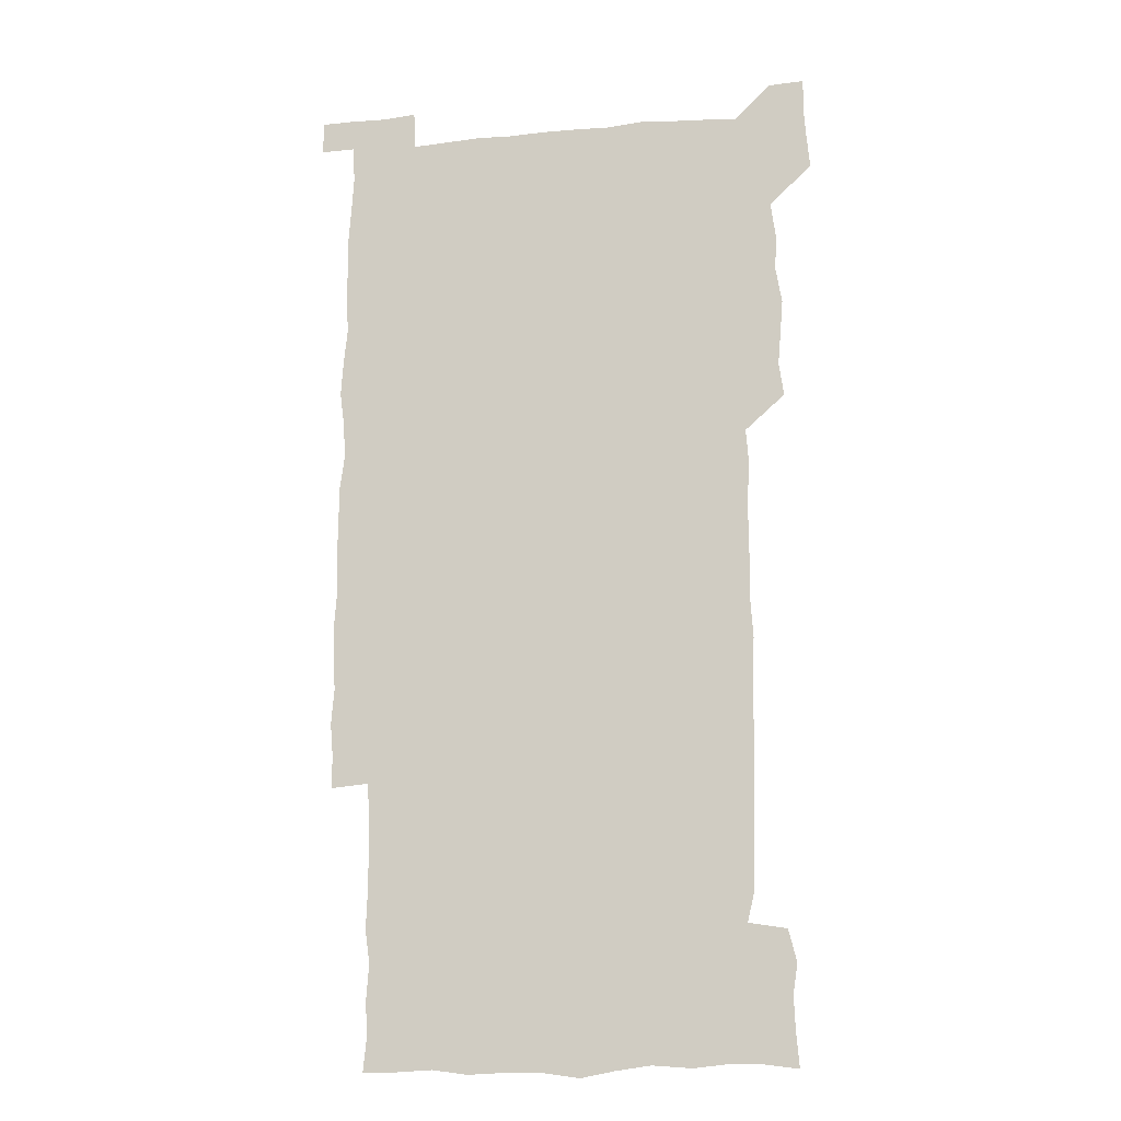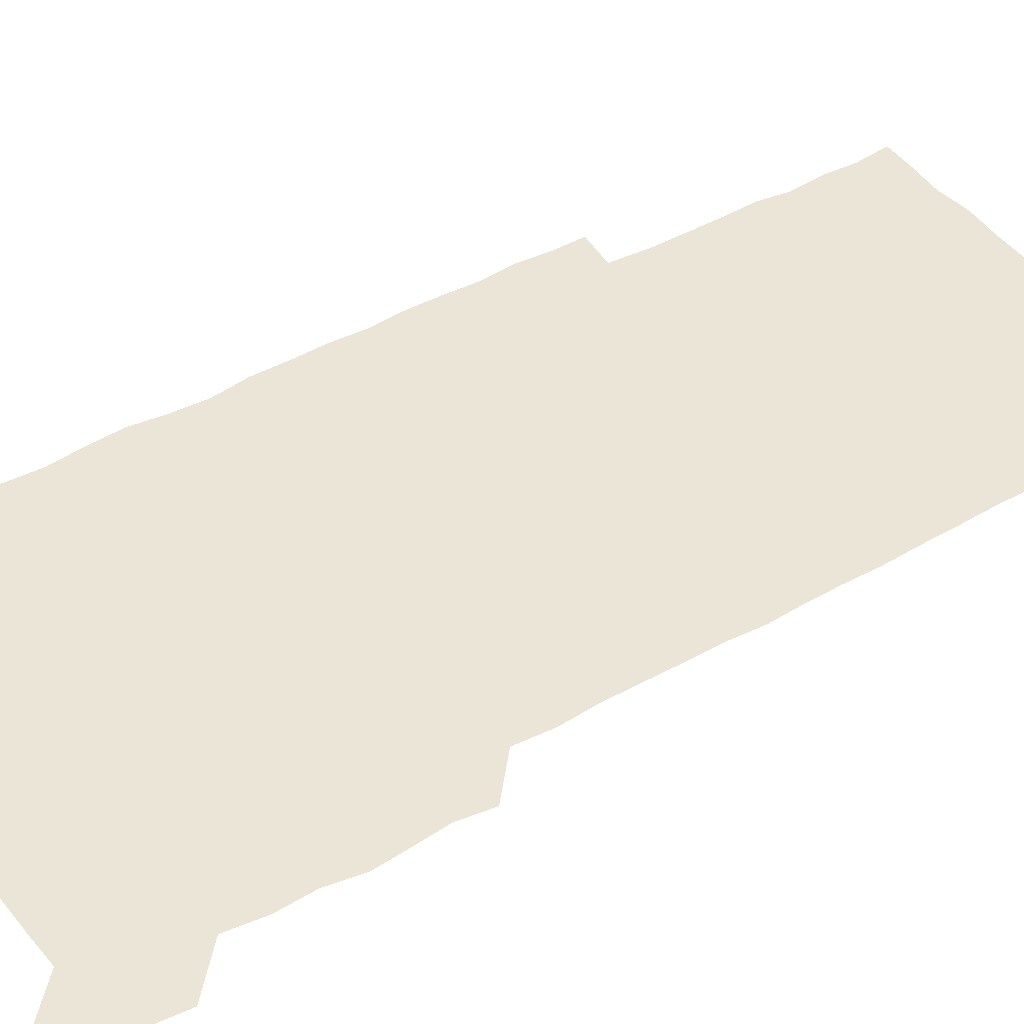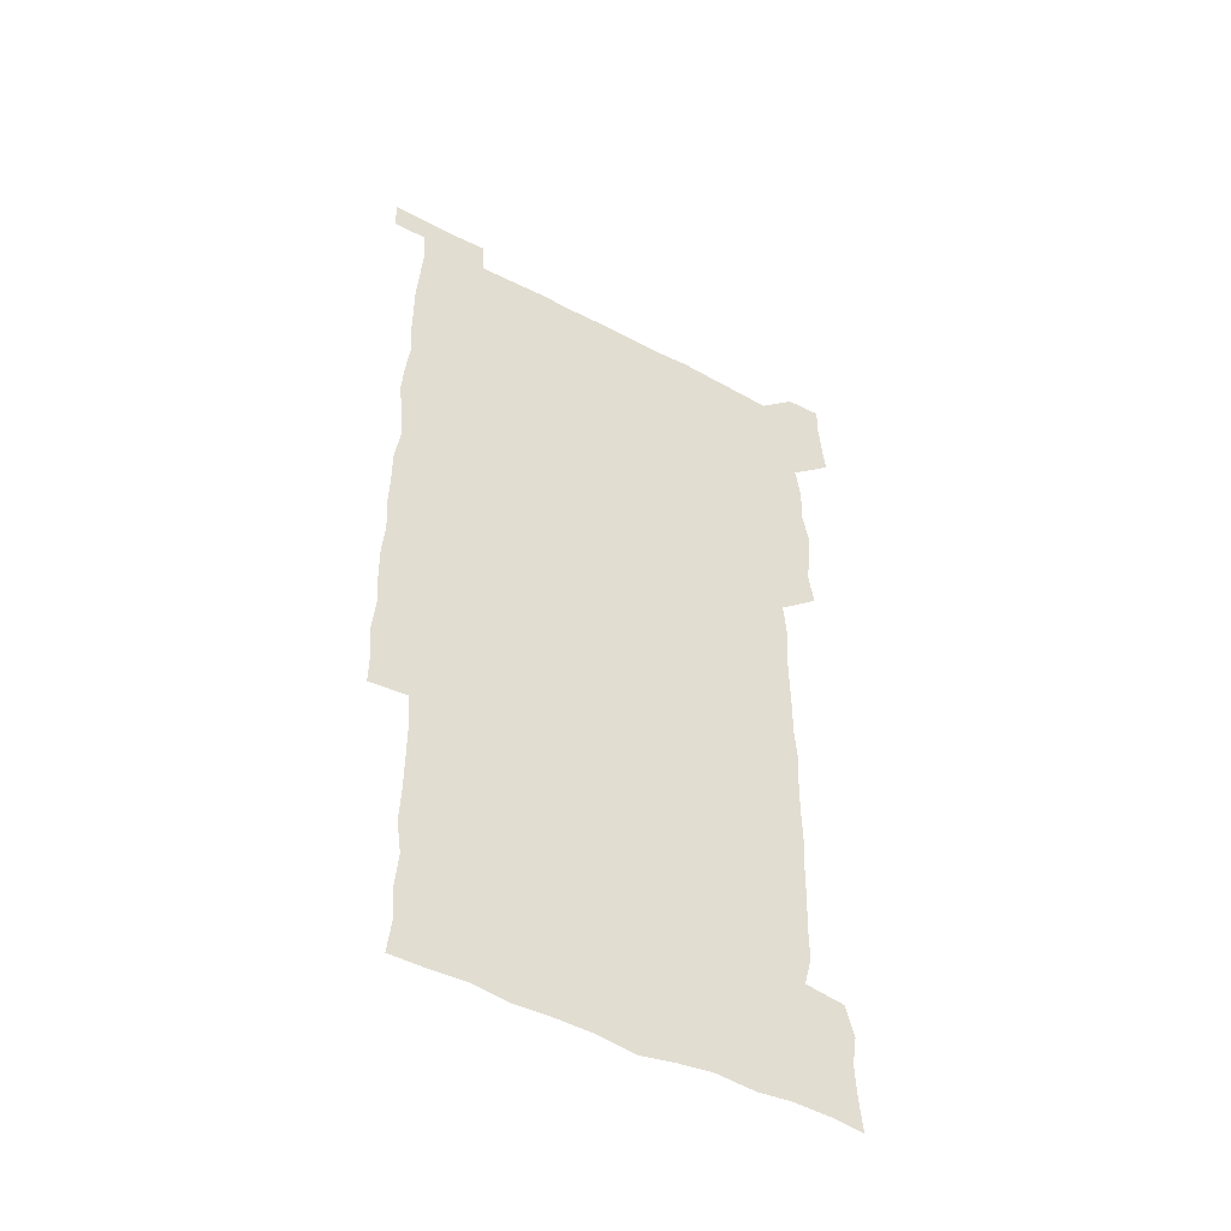
<metadata>
{"format":"obj","ext":"obj","renderer":"f3d","projection":"perspective","resolution":1024,"background":"white","views":[{"elev":-15.1,"azim":-168.5,"up":"+Y"},{"elev":44.2,"azim":-123.2,"up":"+Z"},{"elev":-50.1,"azim":149.9,"up":"+Y"}]}
</metadata>
<code>
v 448 558.3 0
v 449.3 571.7 0
v 450.4 585.8 0
v 450.2 600.3 0
v 463.8 164.7 0
v 465 178.7 0
v 465.7 193.9 0
v 463.7 206.9 0
v 467.1 220.7 0
v 462.6 451.3 0
v 464.7 465.7 0
v 463.4 480.4 0
v 462.3 494.8 0
v 464.9 510.1 0
v 464.3 525.6 0
v 466.4 541.6 0
v 465.8 556.6 0
v 466.5 570.9 0
v 466.3 585.2 0
v 465.3 599.8 0
v 478 166.5 0
v 481.2 181.5 0
v 483.8 196.3 0
v 480.8 208.8 0
v 483.6 223.4 0
v 480.4 236.7 0
v 480.5 252.4 0
v 479.9 267.8 0
v 479.7 283.4 0
v 479 298.6 0
v 479.3 313.8 0
v 479.1 328.9 0
v 478.4 343.5 0
v 479.4 358.5 0
v 479.3 373.7 0
v 479.5 389.2 0
v 479.6 404.8 0
v 478.6 420.3 0
v 479.8 436.2 0
v 479.4 451.1 0
v 481.1 466 0
v 479.2 480.9 0
v 481.3 496 0
v 481.4 510.8 0
v 480.1 525.8 0
v 482.4 540.7 0
v 481.4 556 0
v 481.1 570.6 0
v 481.3 584.6 0
v 493 166.7 0
v 496 182 0
v 495.8 195.5 0
v 496.3 209.9 0
v 497.9 225.7 0
v 495.4 239.2 0
v 497.4 255.7 0
v 496.7 270.5 0
v 497.2 286 0
v 497.3 301 0
v 496.6 315.7 0
v 496.3 330.6 0
v 496.5 345.7 0
v 496 360.5 0
v 496.7 375.9 0
v 496.8 390.9 0
v 496.2 405.8 0
v 496.5 421 0
v 496.3 436.1 0
v 495.7 451.1 0
v 496.6 466.1 0
v 497 481.2 0
v 496.4 496 0
v 497.3 510.9 0
v 496.8 525.9 0
v 497.1 540.6 0
v 497.9 554.9 0
v 496.5 570.4 0
v 495.4 585.6 0
v 507.2 165.2 0
v 510.1 181.1 0
v 509.7 195 0
v 513.9 213.7 0
v 513.3 227.5 0
v 512.5 241.8 0
v 512 256.2 0
v 512 271.4 0
v 513 287.1 0
v 511.7 301.2 0
v 511.5 316.1 0
v 511.9 331.4 0
v 510.7 345.9 0
v 511.3 361 0
v 512.8 376.9 0
v 512.2 391.4 0
v 511.9 406.2 0
v 511.3 421 0
v 512 436.2 0
v 512.2 451.3 0
v 512 466.2 0
v 512.3 481.1 0
v 511.9 496.1 0
v 511.6 511 0
v 511.8 525.8 0
v 511.8 540.5 0
v 512.1 555 0
v 511.7 569.8 0
v 510.1 586.4 0
v 524.2 166.5 0
v 525.5 181.3 0
v 527 198.2 0
v 527.9 213.9 0
v 527 226.9 0
v 528.4 243.3 0
v 526.8 256.6 0
v 527 271.8 0
v 527 286.8 0
v 526.8 301.6 0
v 526 316 0
v 527.3 332.2 0
v 527.3 346.9 0
v 526.4 361.4 0
v 526.6 376.4 0
v 527.1 391.6 0
v 526.8 406.2 0
v 527 421.1 0
v 525.8 436 0
v 526.8 451.4 0
v 526.9 466.2 0
v 526.9 481 0
v 527 495.9 0
v 526.7 510.9 0
v 526.5 525.7 0
v 527.4 540.1 0
v 526.8 555.1 0
v 526.2 570.4 0
v 524.5 587.5 0
v 539 164.4 0
v 541.4 183.1 0
v 541.6 197.9 0
v 541.6 212.3 0
v 542.2 228.2 0
v 542.1 242.7 0
v 541.5 256.5 0
v 541.9 271.6 0
v 542 286.9 0
v 541.7 301.8 0
v 541.4 316.6 0
v 541.5 331.7 0
v 541.7 346.9 0
v 541.6 361.6 0
v 541.5 376.5 0
v 541.3 391.2 0
v 540.7 405.5 0
v 542.1 421.6 0
v 541.3 436.3 0
v 541.7 451.4 0
v 541.6 466.2 0
v 540.7 481.1 0
v 541.7 496.1 0
v 541.4 510.9 0
v 542.1 525.5 0
v 541.5 540.9 0
v 541.5 555.4 0
v 541.1 570.4 0
v 540.3 586.2 0
v 554 161.5 0
v 555.6 181.5 0
v 555.9 196.5 0
v 556.2 212.3 0
v 556.5 227.9 0
v 556.3 242.1 0
v 556.8 257.3 0
v 556.2 270.8 0
v 556.8 288 0
v 556.3 301.8 0
v 556.2 316.5 0
v 556.2 331.5 0
v 556.2 346.5 0
v 556.2 361.5 0
v 556.2 376.4 0
v 556.2 391.1 0
v 556.4 406.5 0
v 556.5 421.4 0
v 556.3 436.3 0
v 556.5 451.4 0
v 556.6 466.2 0
v 556.1 481.1 0
v 556.6 496 0
v 556.3 510.9 0
v 556.4 525.6 0
v 556.4 540.5 0
v 556.3 555.4 0
v 556.2 570.2 0
v 555.3 586.6 0
v 569.7 163.8 0
v 570.8 182.4 0
v 571 198 0
v 571.2 213.8 0
v 571 227.4 0
v 571 243.3 0
v 571 257 0
v 570.8 270.8 0
v 570.9 287.9 0
v 571.2 302.1 0
v 571.1 316.6 0
v 571.1 331.9 0
v 571 346.6 0
v 570.9 361.7 0
v 570.5 375.7 0
v 571.4 391.9 0
v 571.2 406.5 0
v 571.2 421.2 0
v 571.1 436.2 0
v 571.1 451 0
v 571.2 466.4 0
v 571.2 481.1 0
v 571.2 496 0
v 571.1 510.8 0
v 571 525.9 0
v 571.3 540.2 0
v 571 556 0
v 571.1 570.6 0
v 570.4 586.8 0
v 585.7 164 0
v 585.7 182.4 0
v 586.1 196.4 0
v 585.8 212.4 0
v 585.6 227.9 0
v 585.9 242 0
v 585.5 257.1 0
v 585.6 271 0
v 586.3 285.9 0
v 585.9 302.3 0
v 585.8 316.6 0
v 585.8 331.8 0
v 585.8 346.8 0
v 585.6 362 0
v 585.9 377.1 0
v 585.8 391.7 0
v 585.7 406.8 0
v 586 421.3 0
v 585.9 436.2 0
v 585.9 451.1 0
v 585.8 466.1 0
v 586 481.1 0
v 586 496 0
v 585.9 510.9 0
v 585.9 525.7 0
v 586 540.8 0
v 586.2 555.3 0
v 586.1 570.4 0
v 585.8 586.3 0
v 601.5 163.3 0
v 600.8 180.3 0
v 601 196.1 0
v 600.2 213.5 0
v 600.5 227.3 0
v 600.5 241.9 0
v 600.4 256.8 0
v 600.2 272.7 0
v 601.1 285.8 0
v 600.5 302.3 0
v 600.5 316.8 0
v 600.7 331.1 0
v 600.3 347.4 0
v 600.3 362.2 0
v 600.3 377 0
v 600.4 391.7 0
v 600.7 406.5 0
v 600.5 421.5 0
v 600.5 436.2 0
v 600.6 451 0
v 600.8 465.6 0
v 600.8 481 0
v 600.7 496 0
v 600.6 510.8 0
v 600.8 525.8 0
v 600.8 540.6 0
v 601.1 555.6 0
v 601.1 570.4 0
v 601 586.8 0
v 616.6 165.3 0
v 615 183.9 0
v 616.2 196.1 0
v 615.1 212.3 0
v 615.2 227 0
v 615.5 241.4 0
v 615.6 256.3 0
v 615.3 271.8 0
v 615.5 286.5 0
v 614.6 303 0
v 615.2 316.9 0
v 614.9 332.2 0
v 615.2 346.8 0
v 614.9 361.9 0
v 615 376.7 0
v 615 391.6 0
v 615 406.5 0
v 615.3 421.3 0
v 615.1 436.2 0
v 615.6 451 0
v 615.1 467 0
v 615.8 481.4 0
v 615.3 496.1 0
v 615.4 510.9 0
v 615.6 525.8 0
v 614.9 540 0
v 616 555.8 0
v 615.9 570 0
v 616.2 586 0
v 632.4 164.5 0
v 630.1 181.7 0
v 630.8 195.4 0
v 630 211.3 0
v 629.7 226.5 0
v 630.3 240.8 0
v 630.3 256.1 0
v 630 271.8 0
v 630.1 287.2 0
v 628.8 302.7 0
v 629.9 316.8 0
v 629.8 331.6 0
v 629.5 346.9 0
v 629.8 361.5 0
v 629.2 376.7 0
v 629.7 391.4 0
v 630.1 406.2 0
v 630.5 421 0
v 630.1 436.2 0
v 630.1 451.3 0
v 629.1 466.5 0
v 630.7 481.2 0
v 630.4 496 0
v 631.4 511.1 0
v 630.8 525.9 0
v 630.3 540.8 0
v 630.8 555.7 0
v 630.7 570.2 0
v 631.3 585.3 0
v 632 601.8 0
v 646.5 164.4 0
v 644.9 179.7 0
v 645.9 193.4 0
v 644.7 209.5 0
v 646.7 223.4 0
v 646.1 238.6 0
v 646 254 0
v 646 270 0
v 647.2 286.3 0
v 645.1 301.7 0
v 644.9 316.4 0
v 643.9 331.5 0
v 645 346 0
v 644.3 361.2 0
v 645.2 375.8 0
v 645.4 390.8 0
v 646 405.6 0
v 645.3 420.9 0
v 645.8 435.7 0
v 645.4 451.2 0
v 645.4 466.4 0
v 644.4 481.2 0
v 645.1 495.6 0
v 646.6 511.1 0
v 645.7 526.1 0
v 644.7 540.7 0
v 646.4 555.8 0
v 645.1 570.4 0
v 645.5 585.1 0
v 646.5 600.7 0
v 663.5 284.8 0
v 663.4 298.9 0
v 664.6 313.1 0
v 663.3 328.5 0
v 664.1 343.4 0
v 664.3 358.6 0
v 663.1 374.1 0
v 664 389.3 0
v 663.5 404.2 0
v 663.7 419 0
v 661.5 435.1 0
v 662.2 450.4 0
v 664.2 465.3 0
v 663.3 480.4 0
v 661.6 495.8 0
v 662.4 511.1 0
v 662.5 526.2 0
v 662.5 541.3 0
v 661.4 556.3 0
v 660.5 571.2 0
v 661.2 586.9 0
v 661.5 601.1 0
v 676.1 586.8 0
v 676.2 601 0
f 16 17 1
f 1 17 2
f 17 18 2
f 2 18 3
f 18 19 3
f 3 19 4
f 19 20 4
f 5 21 6
f 21 22 6
f 6 22 7
f 22 23 7
f 7 23 8
f 23 24 8
f 8 24 9
f 24 25 9
f 39 40 10
f 10 40 11
f 40 41 11
f 11 41 12
f 41 42 12
f 12 42 13
f 42 43 13
f 13 43 14
f 43 44 14
f 14 44 15
f 44 45 15
f 15 45 16
f 45 46 16
f 16 46 17
f 46 47 17
f 17 47 18
f 47 48 18
f 18 48 19
f 48 49 19
f 19 49 20
f 21 50 22
f 50 51 22
f 22 51 23
f 51 52 23
f 23 52 24
f 52 53 24
f 24 53 25
f 53 54 25
f 25 54 26
f 54 55 26
f 26 55 27
f 55 56 27
f 27 56 28
f 56 57 28
f 28 57 29
f 57 58 29
f 29 58 30
f 58 59 30
f 30 59 31
f 59 60 31
f 31 60 32
f 60 61 32
f 32 61 33
f 61 62 33
f 33 62 34
f 62 63 34
f 34 63 35
f 63 64 35
f 35 64 36
f 64 65 36
f 36 65 37
f 65 66 37
f 37 66 38
f 66 67 38
f 38 67 39
f 67 68 39
f 39 68 40
f 68 69 40
f 40 69 41
f 69 70 41
f 41 70 42
f 70 71 42
f 42 71 43
f 71 72 43
f 43 72 44
f 72 73 44
f 44 73 45
f 73 74 45
f 45 74 46
f 74 75 46
f 46 75 47
f 75 76 47
f 47 76 48
f 76 77 48
f 48 77 49
f 77 78 49
f 50 79 51
f 79 80 51
f 51 80 52
f 80 81 52
f 52 81 53
f 81 82 53
f 53 82 54
f 82 83 54
f 54 83 55
f 83 84 55
f 55 84 56
f 84 85 56
f 56 85 57
f 85 86 57
f 57 86 58
f 86 87 58
f 58 87 59
f 87 88 59
f 59 88 60
f 88 89 60
f 60 89 61
f 89 90 61
f 61 90 62
f 90 91 62
f 62 91 63
f 91 92 63
f 63 92 64
f 92 93 64
f 64 93 65
f 93 94 65
f 65 94 66
f 94 95 66
f 66 95 67
f 95 96 67
f 67 96 68
f 96 97 68
f 68 97 69
f 97 98 69
f 69 98 70
f 98 99 70
f 70 99 71
f 99 100 71
f 71 100 72
f 100 101 72
f 72 101 73
f 101 102 73
f 73 102 74
f 102 103 74
f 74 103 75
f 103 104 75
f 75 104 76
f 104 105 76
f 76 105 77
f 105 106 77
f 77 106 78
f 106 107 78
f 79 108 80
f 108 109 80
f 80 109 81
f 109 110 81
f 81 110 82
f 110 111 82
f 82 111 83
f 111 112 83
f 83 112 84
f 112 113 84
f 84 113 85
f 113 114 85
f 85 114 86
f 114 115 86
f 86 115 87
f 115 116 87
f 87 116 88
f 116 117 88
f 88 117 89
f 117 118 89
f 89 118 90
f 118 119 90
f 90 119 91
f 119 120 91
f 91 120 92
f 120 121 92
f 92 121 93
f 121 122 93
f 93 122 94
f 122 123 94
f 94 123 95
f 123 124 95
f 95 124 96
f 124 125 96
f 96 125 97
f 125 126 97
f 97 126 98
f 126 127 98
f 98 127 99
f 127 128 99
f 99 128 100
f 128 129 100
f 100 129 101
f 129 130 101
f 101 130 102
f 130 131 102
f 102 131 103
f 131 132 103
f 103 132 104
f 132 133 104
f 104 133 105
f 133 134 105
f 105 134 106
f 134 135 106
f 106 135 107
f 135 136 107
f 108 137 109
f 137 138 109
f 109 138 110
f 138 139 110
f 110 139 111
f 139 140 111
f 111 140 112
f 140 141 112
f 112 141 113
f 141 142 113
f 113 142 114
f 142 143 114
f 114 143 115
f 143 144 115
f 115 144 116
f 144 145 116
f 116 145 117
f 145 146 117
f 117 146 118
f 146 147 118
f 118 147 119
f 147 148 119
f 119 148 120
f 148 149 120
f 120 149 121
f 149 150 121
f 121 150 122
f 150 151 122
f 122 151 123
f 151 152 123
f 123 152 124
f 152 153 124
f 124 153 125
f 153 154 125
f 125 154 126
f 154 155 126
f 126 155 127
f 155 156 127
f 127 156 128
f 156 157 128
f 128 157 129
f 157 158 129
f 129 158 130
f 158 159 130
f 130 159 131
f 159 160 131
f 131 160 132
f 160 161 132
f 132 161 133
f 161 162 133
f 133 162 134
f 162 163 134
f 134 163 135
f 163 164 135
f 135 164 136
f 164 165 136
f 137 166 138
f 166 167 138
f 138 167 139
f 167 168 139
f 139 168 140
f 168 169 140
f 140 169 141
f 169 170 141
f 141 170 142
f 170 171 142
f 142 171 143
f 171 172 143
f 143 172 144
f 172 173 144
f 144 173 145
f 173 174 145
f 145 174 146
f 174 175 146
f 146 175 147
f 175 176 147
f 147 176 148
f 176 177 148
f 148 177 149
f 177 178 149
f 149 178 150
f 178 179 150
f 150 179 151
f 179 180 151
f 151 180 152
f 180 181 152
f 152 181 153
f 181 182 153
f 153 182 154
f 182 183 154
f 154 183 155
f 183 184 155
f 155 184 156
f 184 185 156
f 156 185 157
f 185 186 157
f 157 186 158
f 186 187 158
f 158 187 159
f 187 188 159
f 159 188 160
f 188 189 160
f 160 189 161
f 189 190 161
f 161 190 162
f 190 191 162
f 162 191 163
f 191 192 163
f 163 192 164
f 192 193 164
f 164 193 165
f 193 194 165
f 166 195 167
f 195 196 167
f 167 196 168
f 196 197 168
f 168 197 169
f 197 198 169
f 169 198 170
f 198 199 170
f 170 199 171
f 199 200 171
f 171 200 172
f 200 201 172
f 172 201 173
f 201 202 173
f 173 202 174
f 202 203 174
f 174 203 175
f 203 204 175
f 175 204 176
f 204 205 176
f 176 205 177
f 205 206 177
f 177 206 178
f 206 207 178
f 178 207 179
f 207 208 179
f 179 208 180
f 208 209 180
f 180 209 181
f 209 210 181
f 181 210 182
f 210 211 182
f 182 211 183
f 211 212 183
f 183 212 184
f 212 213 184
f 184 213 185
f 213 214 185
f 185 214 186
f 214 215 186
f 186 215 187
f 215 216 187
f 187 216 188
f 216 217 188
f 188 217 189
f 217 218 189
f 189 218 190
f 218 219 190
f 190 219 191
f 219 220 191
f 191 220 192
f 220 221 192
f 192 221 193
f 221 222 193
f 193 222 194
f 222 223 194
f 195 224 196
f 224 225 196
f 196 225 197
f 225 226 197
f 197 226 198
f 226 227 198
f 198 227 199
f 227 228 199
f 199 228 200
f 228 229 200
f 200 229 201
f 229 230 201
f 201 230 202
f 230 231 202
f 202 231 203
f 231 232 203
f 203 232 204
f 232 233 204
f 204 233 205
f 233 234 205
f 205 234 206
f 234 235 206
f 206 235 207
f 235 236 207
f 207 236 208
f 236 237 208
f 208 237 209
f 237 238 209
f 209 238 210
f 238 239 210
f 210 239 211
f 239 240 211
f 211 240 212
f 240 241 212
f 212 241 213
f 241 242 213
f 213 242 214
f 242 243 214
f 214 243 215
f 243 244 215
f 215 244 216
f 244 245 216
f 216 245 217
f 245 246 217
f 217 246 218
f 246 247 218
f 218 247 219
f 247 248 219
f 219 248 220
f 248 249 220
f 220 249 221
f 249 250 221
f 221 250 222
f 250 251 222
f 222 251 223
f 251 252 223
f 224 253 225
f 253 254 225
f 225 254 226
f 254 255 226
f 226 255 227
f 255 256 227
f 227 256 228
f 256 257 228
f 228 257 229
f 257 258 229
f 229 258 230
f 258 259 230
f 230 259 231
f 259 260 231
f 231 260 232
f 260 261 232
f 232 261 233
f 261 262 233
f 233 262 234
f 262 263 234
f 234 263 235
f 263 264 235
f 235 264 236
f 264 265 236
f 236 265 237
f 265 266 237
f 237 266 238
f 266 267 238
f 238 267 239
f 267 268 239
f 239 268 240
f 268 269 240
f 240 269 241
f 269 270 241
f 241 270 242
f 270 271 242
f 242 271 243
f 271 272 243
f 243 272 244
f 272 273 244
f 244 273 245
f 273 274 245
f 245 274 246
f 274 275 246
f 246 275 247
f 275 276 247
f 247 276 248
f 276 277 248
f 248 277 249
f 277 278 249
f 249 278 250
f 278 279 250
f 250 279 251
f 279 280 251
f 251 280 252
f 280 281 252
f 253 282 254
f 282 283 254
f 254 283 255
f 283 284 255
f 255 284 256
f 284 285 256
f 256 285 257
f 285 286 257
f 257 286 258
f 286 287 258
f 258 287 259
f 287 288 259
f 259 288 260
f 288 289 260
f 260 289 261
f 289 290 261
f 261 290 262
f 290 291 262
f 262 291 263
f 291 292 263
f 263 292 264
f 292 293 264
f 264 293 265
f 293 294 265
f 265 294 266
f 294 295 266
f 266 295 267
f 295 296 267
f 267 296 268
f 296 297 268
f 268 297 269
f 297 298 269
f 269 298 270
f 298 299 270
f 270 299 271
f 299 300 271
f 271 300 272
f 300 301 272
f 272 301 273
f 301 302 273
f 273 302 274
f 302 303 274
f 274 303 275
f 303 304 275
f 275 304 276
f 304 305 276
f 276 305 277
f 305 306 277
f 277 306 278
f 306 307 278
f 278 307 279
f 307 308 279
f 279 308 280
f 308 309 280
f 280 309 281
f 309 310 281
f 282 311 283
f 311 312 283
f 283 312 284
f 312 313 284
f 284 313 285
f 313 314 285
f 285 314 286
f 314 315 286
f 286 315 287
f 315 316 287
f 287 316 288
f 316 317 288
f 288 317 289
f 317 318 289
f 289 318 290
f 318 319 290
f 290 319 291
f 319 320 291
f 291 320 292
f 320 321 292
f 292 321 293
f 321 322 293
f 293 322 294
f 322 323 294
f 294 323 295
f 323 324 295
f 295 324 296
f 324 325 296
f 296 325 297
f 325 326 297
f 297 326 298
f 326 327 298
f 298 327 299
f 327 328 299
f 299 328 300
f 328 329 300
f 300 329 301
f 329 330 301
f 301 330 302
f 330 331 302
f 302 331 303
f 331 332 303
f 303 332 304
f 332 333 304
f 304 333 305
f 333 334 305
f 305 334 306
f 334 335 306
f 306 335 307
f 335 336 307
f 307 336 308
f 336 337 308
f 308 337 309
f 337 338 309
f 309 338 310
f 338 339 310
f 311 341 312
f 341 342 312
f 312 342 313
f 342 343 313
f 313 343 314
f 343 344 314
f 314 344 315
f 344 345 315
f 315 345 316
f 345 346 316
f 316 346 317
f 346 347 317
f 317 347 318
f 347 348 318
f 318 348 319
f 348 349 319
f 319 349 320
f 349 350 320
f 320 350 321
f 350 351 321
f 321 351 322
f 351 352 322
f 322 352 323
f 352 353 323
f 323 353 324
f 353 354 324
f 324 354 325
f 354 355 325
f 325 355 326
f 355 356 326
f 326 356 327
f 356 357 327
f 327 357 328
f 357 358 328
f 328 358 329
f 358 359 329
f 329 359 330
f 359 360 330
f 330 360 331
f 360 361 331
f 331 361 332
f 361 362 332
f 332 362 333
f 362 363 333
f 333 363 334
f 363 364 334
f 334 364 335
f 364 365 335
f 335 365 336
f 365 366 336
f 336 366 337
f 366 367 337
f 337 367 338
f 367 368 338
f 338 368 339
f 368 369 339
f 339 369 340
f 369 370 340
f 349 371 350
f 371 372 350
f 350 372 351
f 372 373 351
f 351 373 352
f 373 374 352
f 352 374 353
f 374 375 353
f 353 375 354
f 375 376 354
f 354 376 355
f 376 377 355
f 355 377 356
f 377 378 356
f 356 378 357
f 378 379 357
f 357 379 358
f 379 380 358
f 358 380 359
f 380 381 359
f 359 381 360
f 381 382 360
f 360 382 361
f 382 383 361
f 361 383 362
f 383 384 362
f 362 384 363
f 384 385 363
f 363 385 364
f 385 386 364
f 364 386 365
f 386 387 365
f 365 387 366
f 387 388 366
f 366 388 367
f 388 389 367
f 367 389 368
f 389 390 368
f 368 390 369
f 390 391 369
f 369 391 370
f 391 392 370
f 391 393 392
f 393 394 392

</code>
